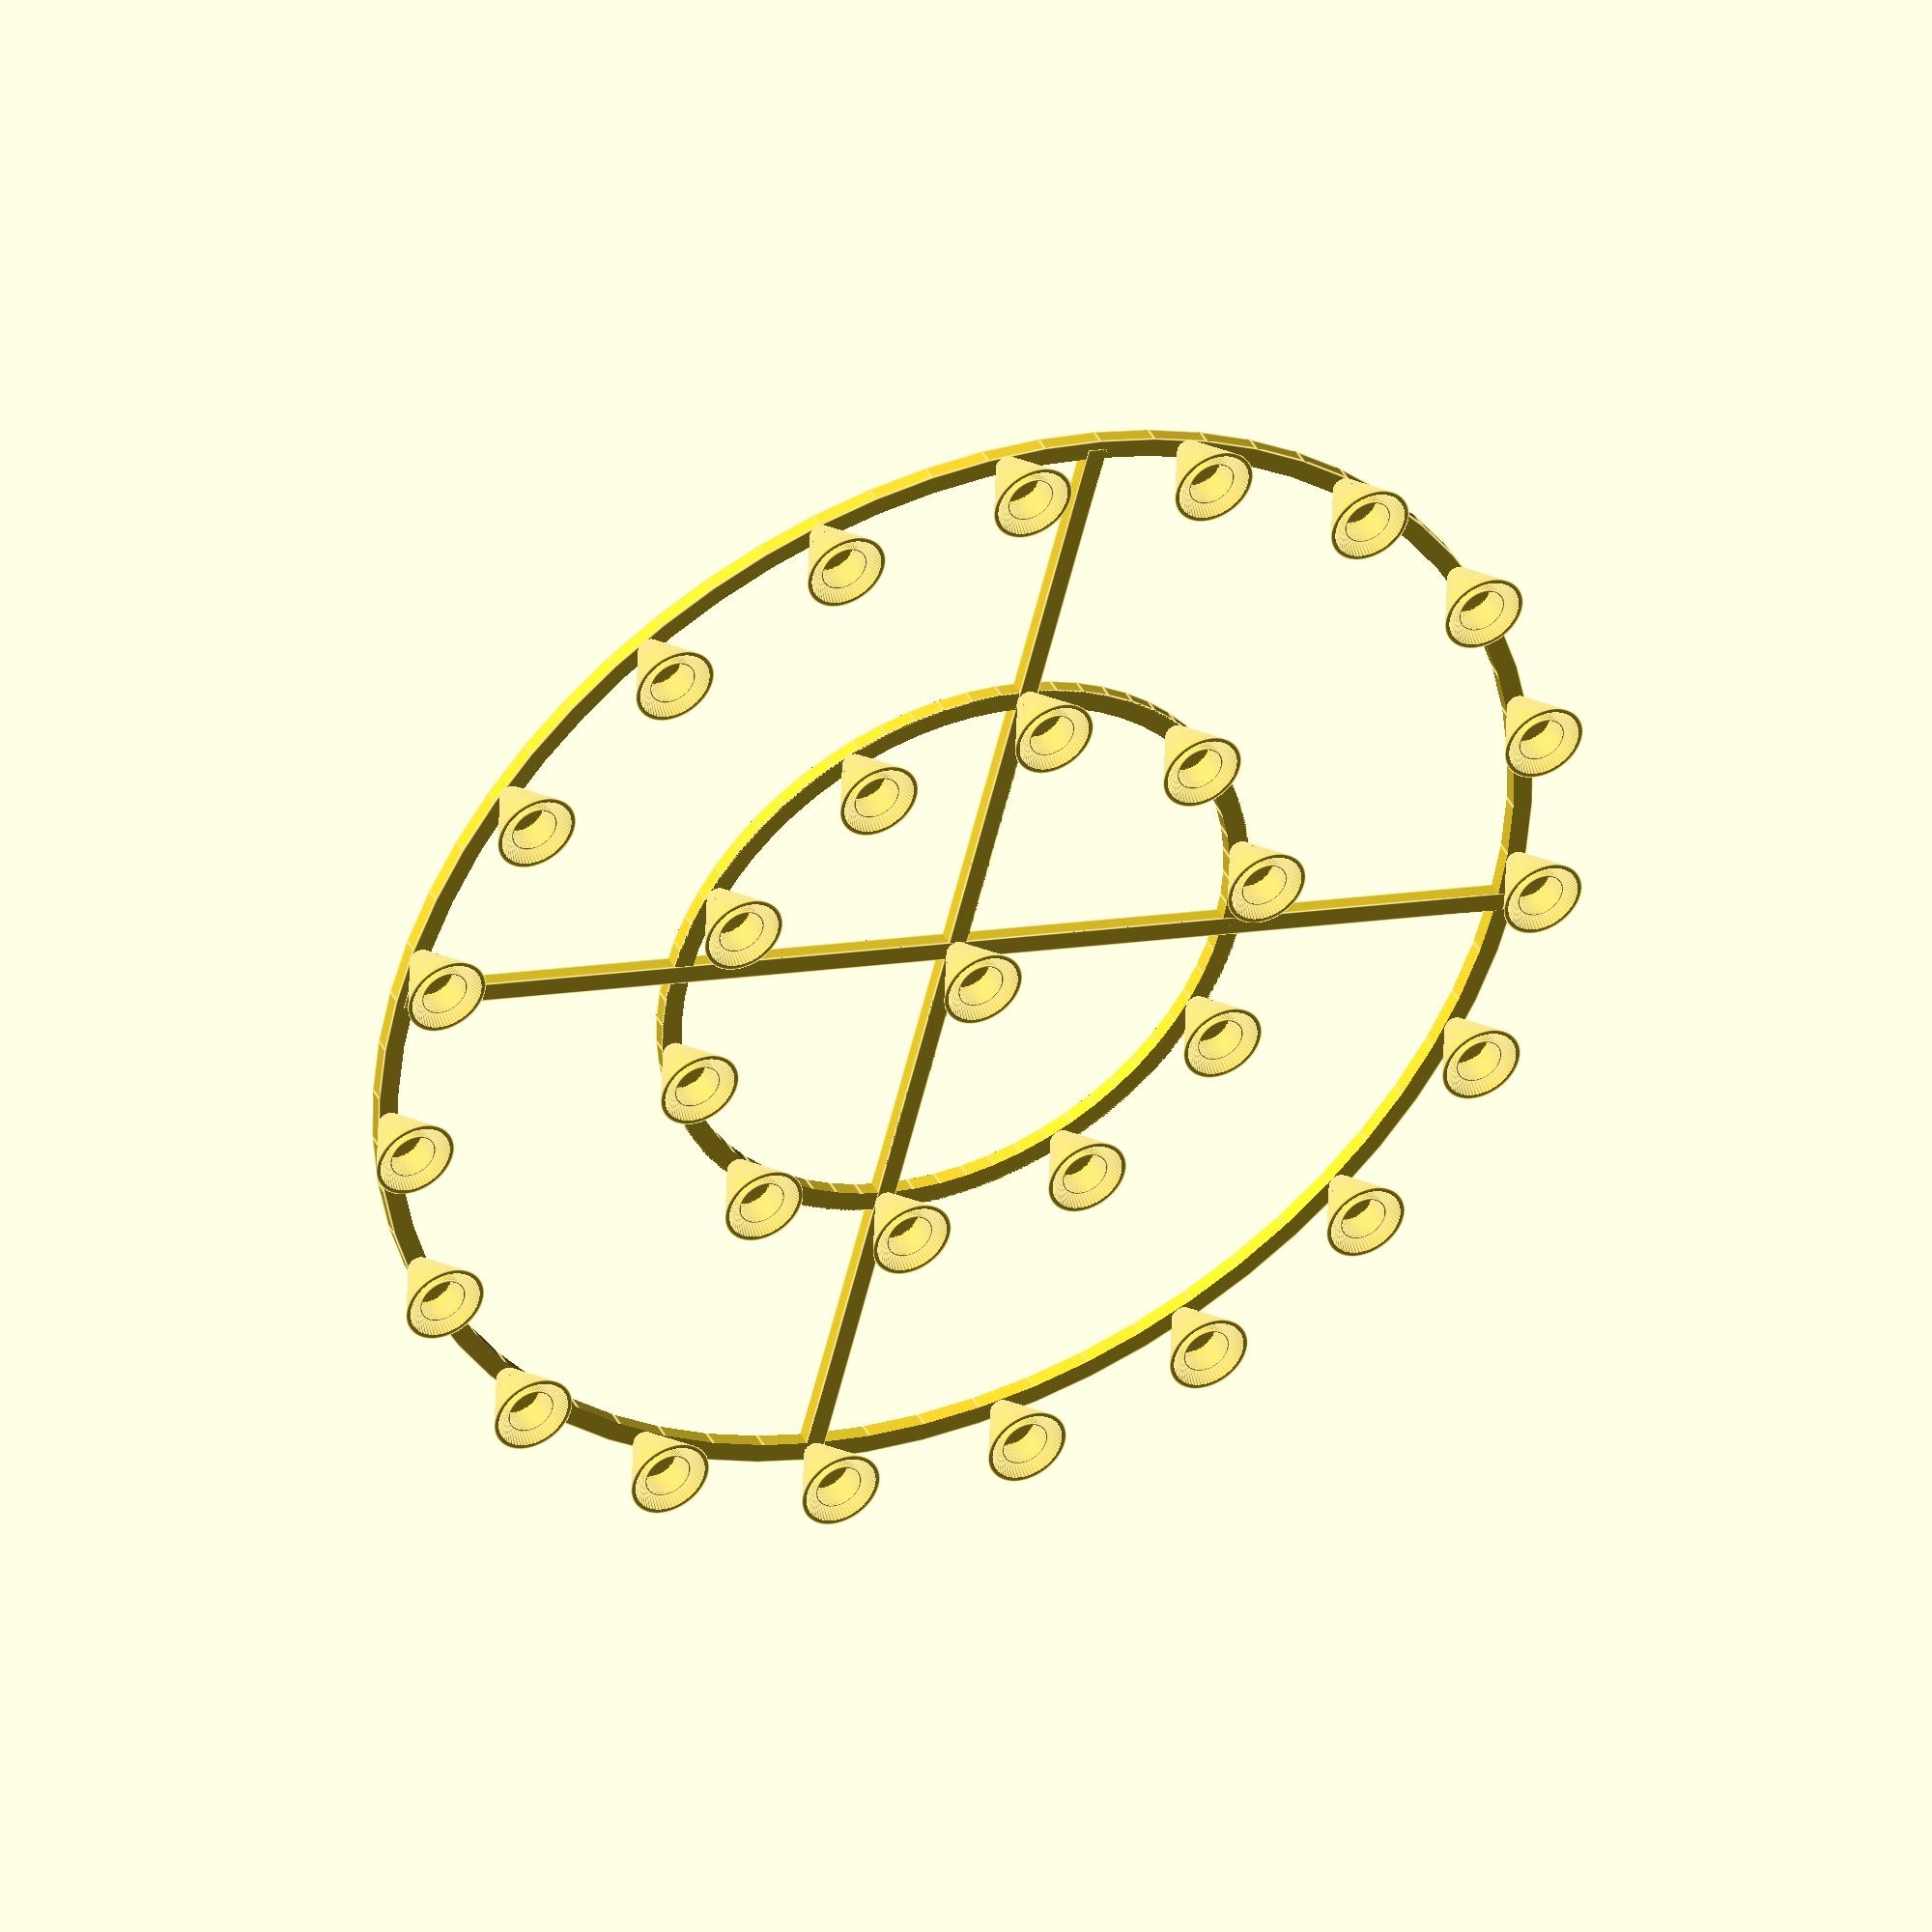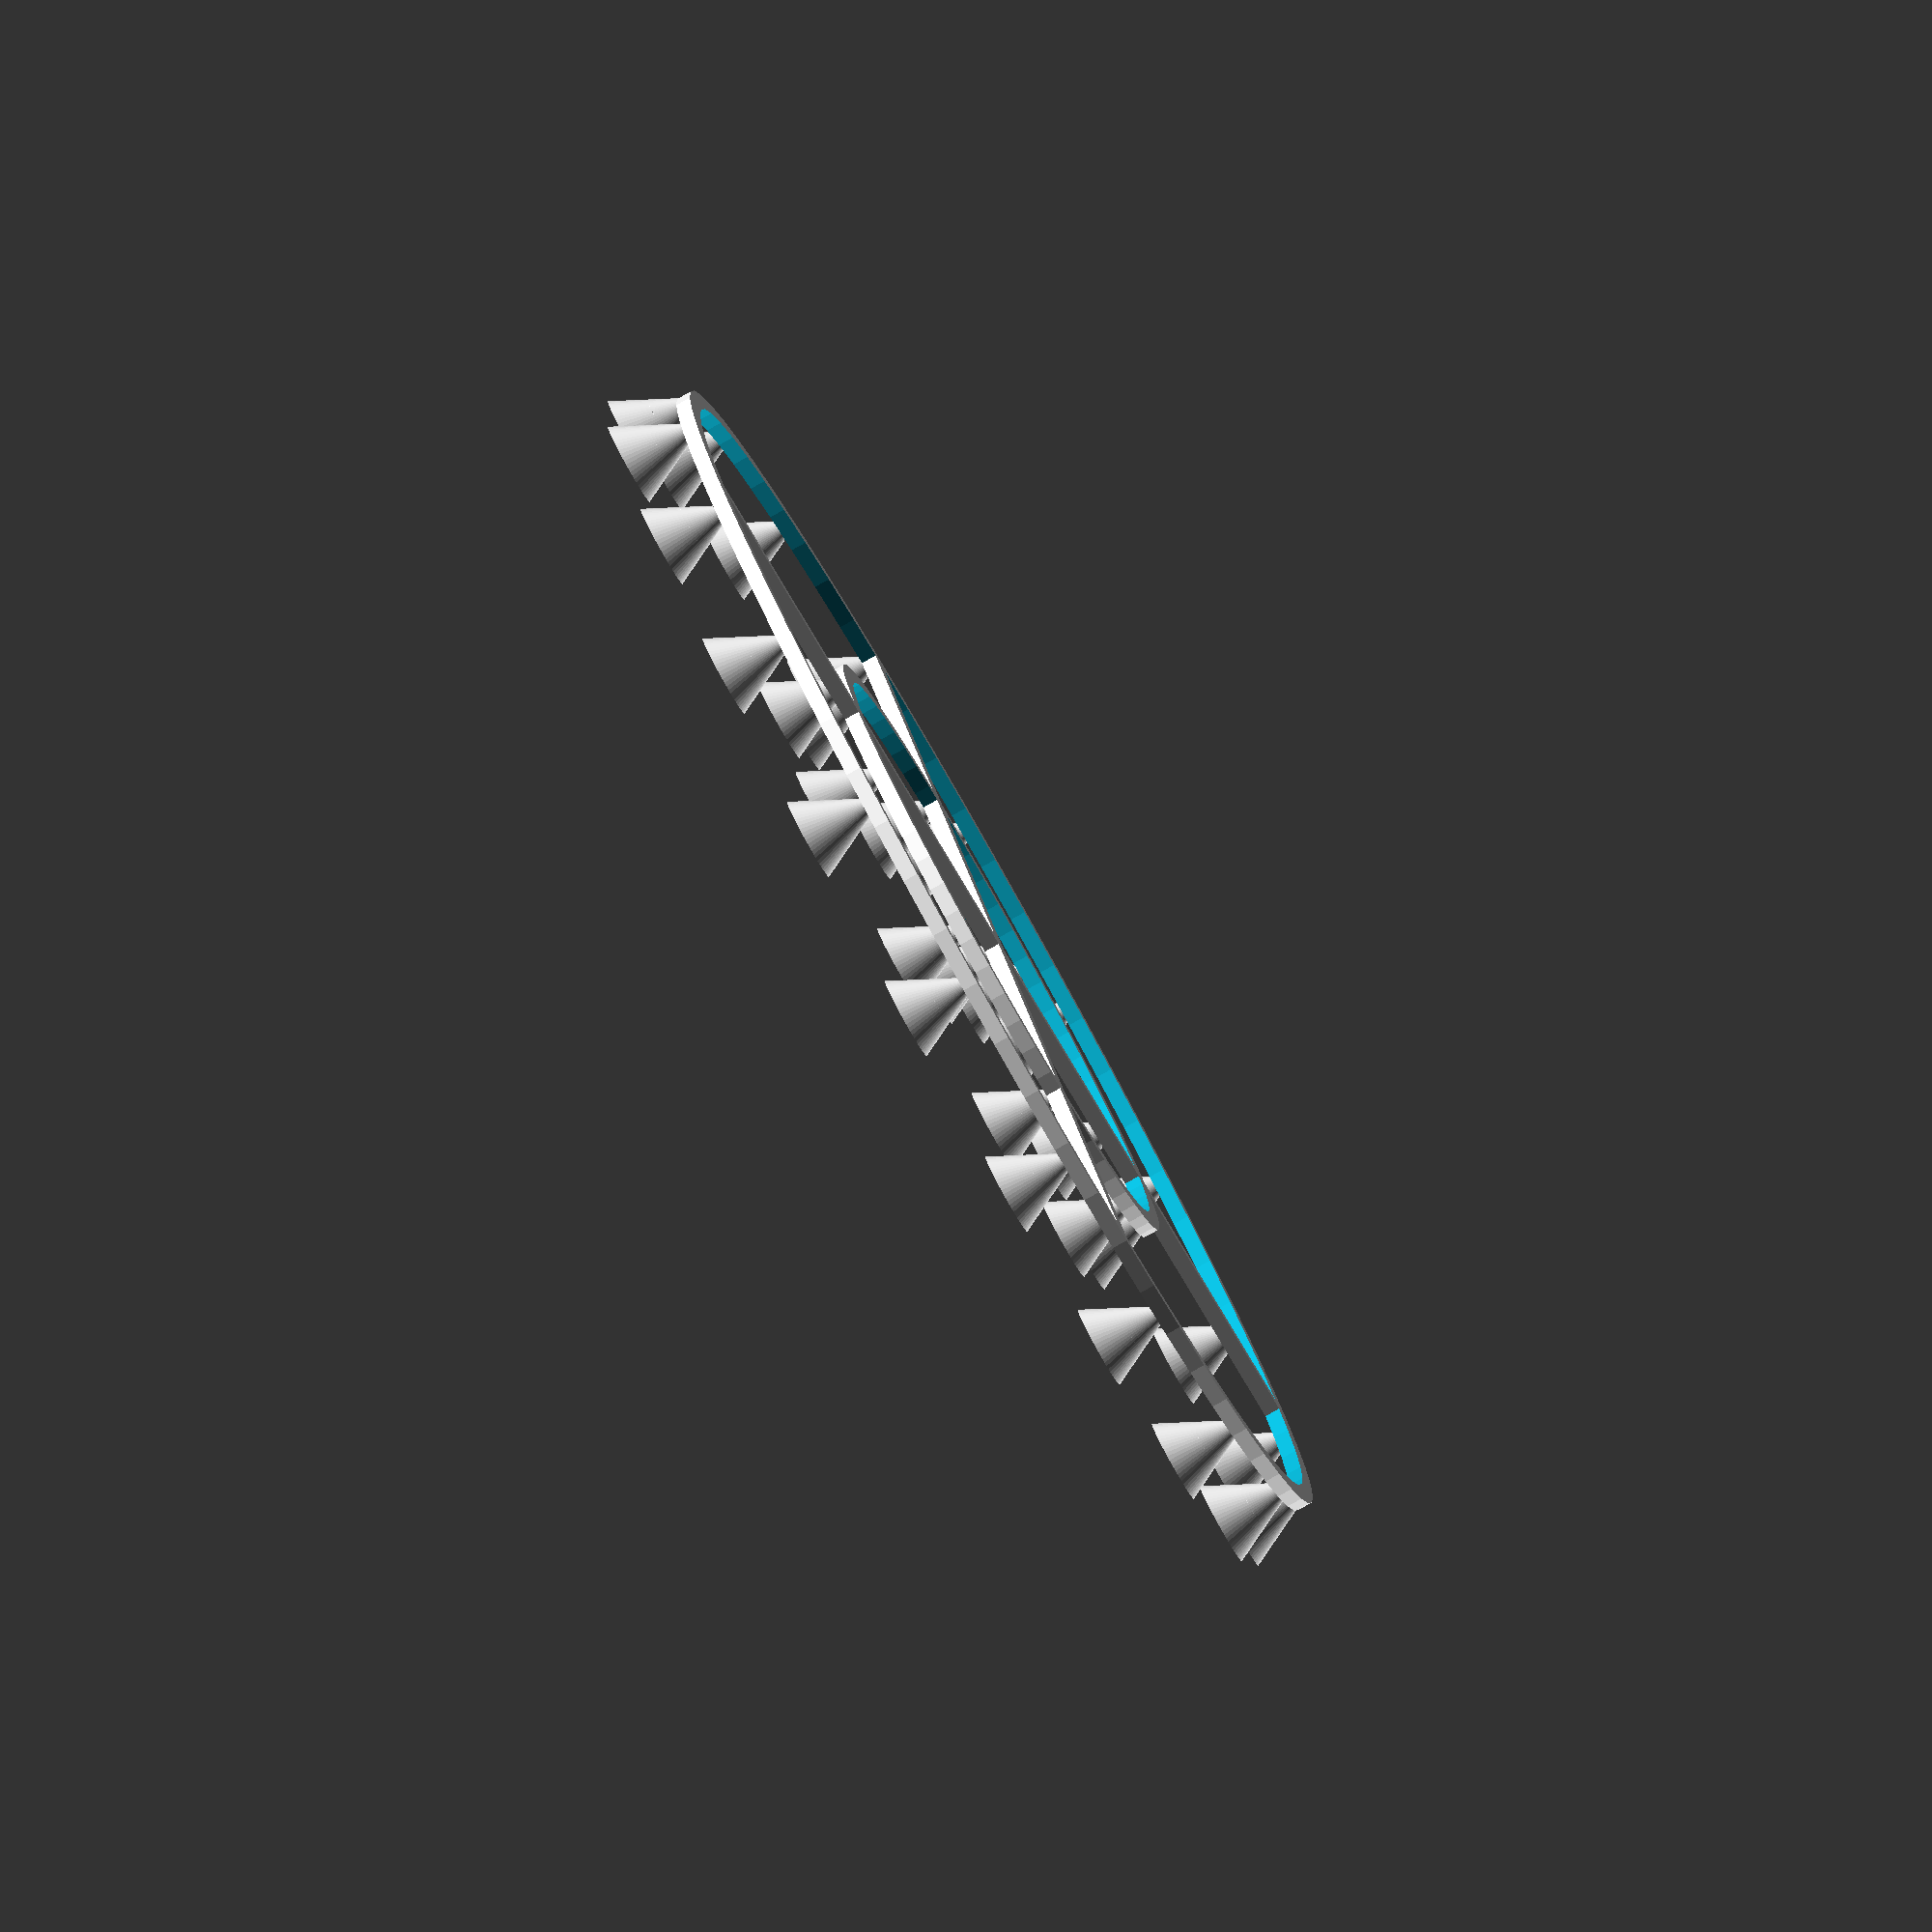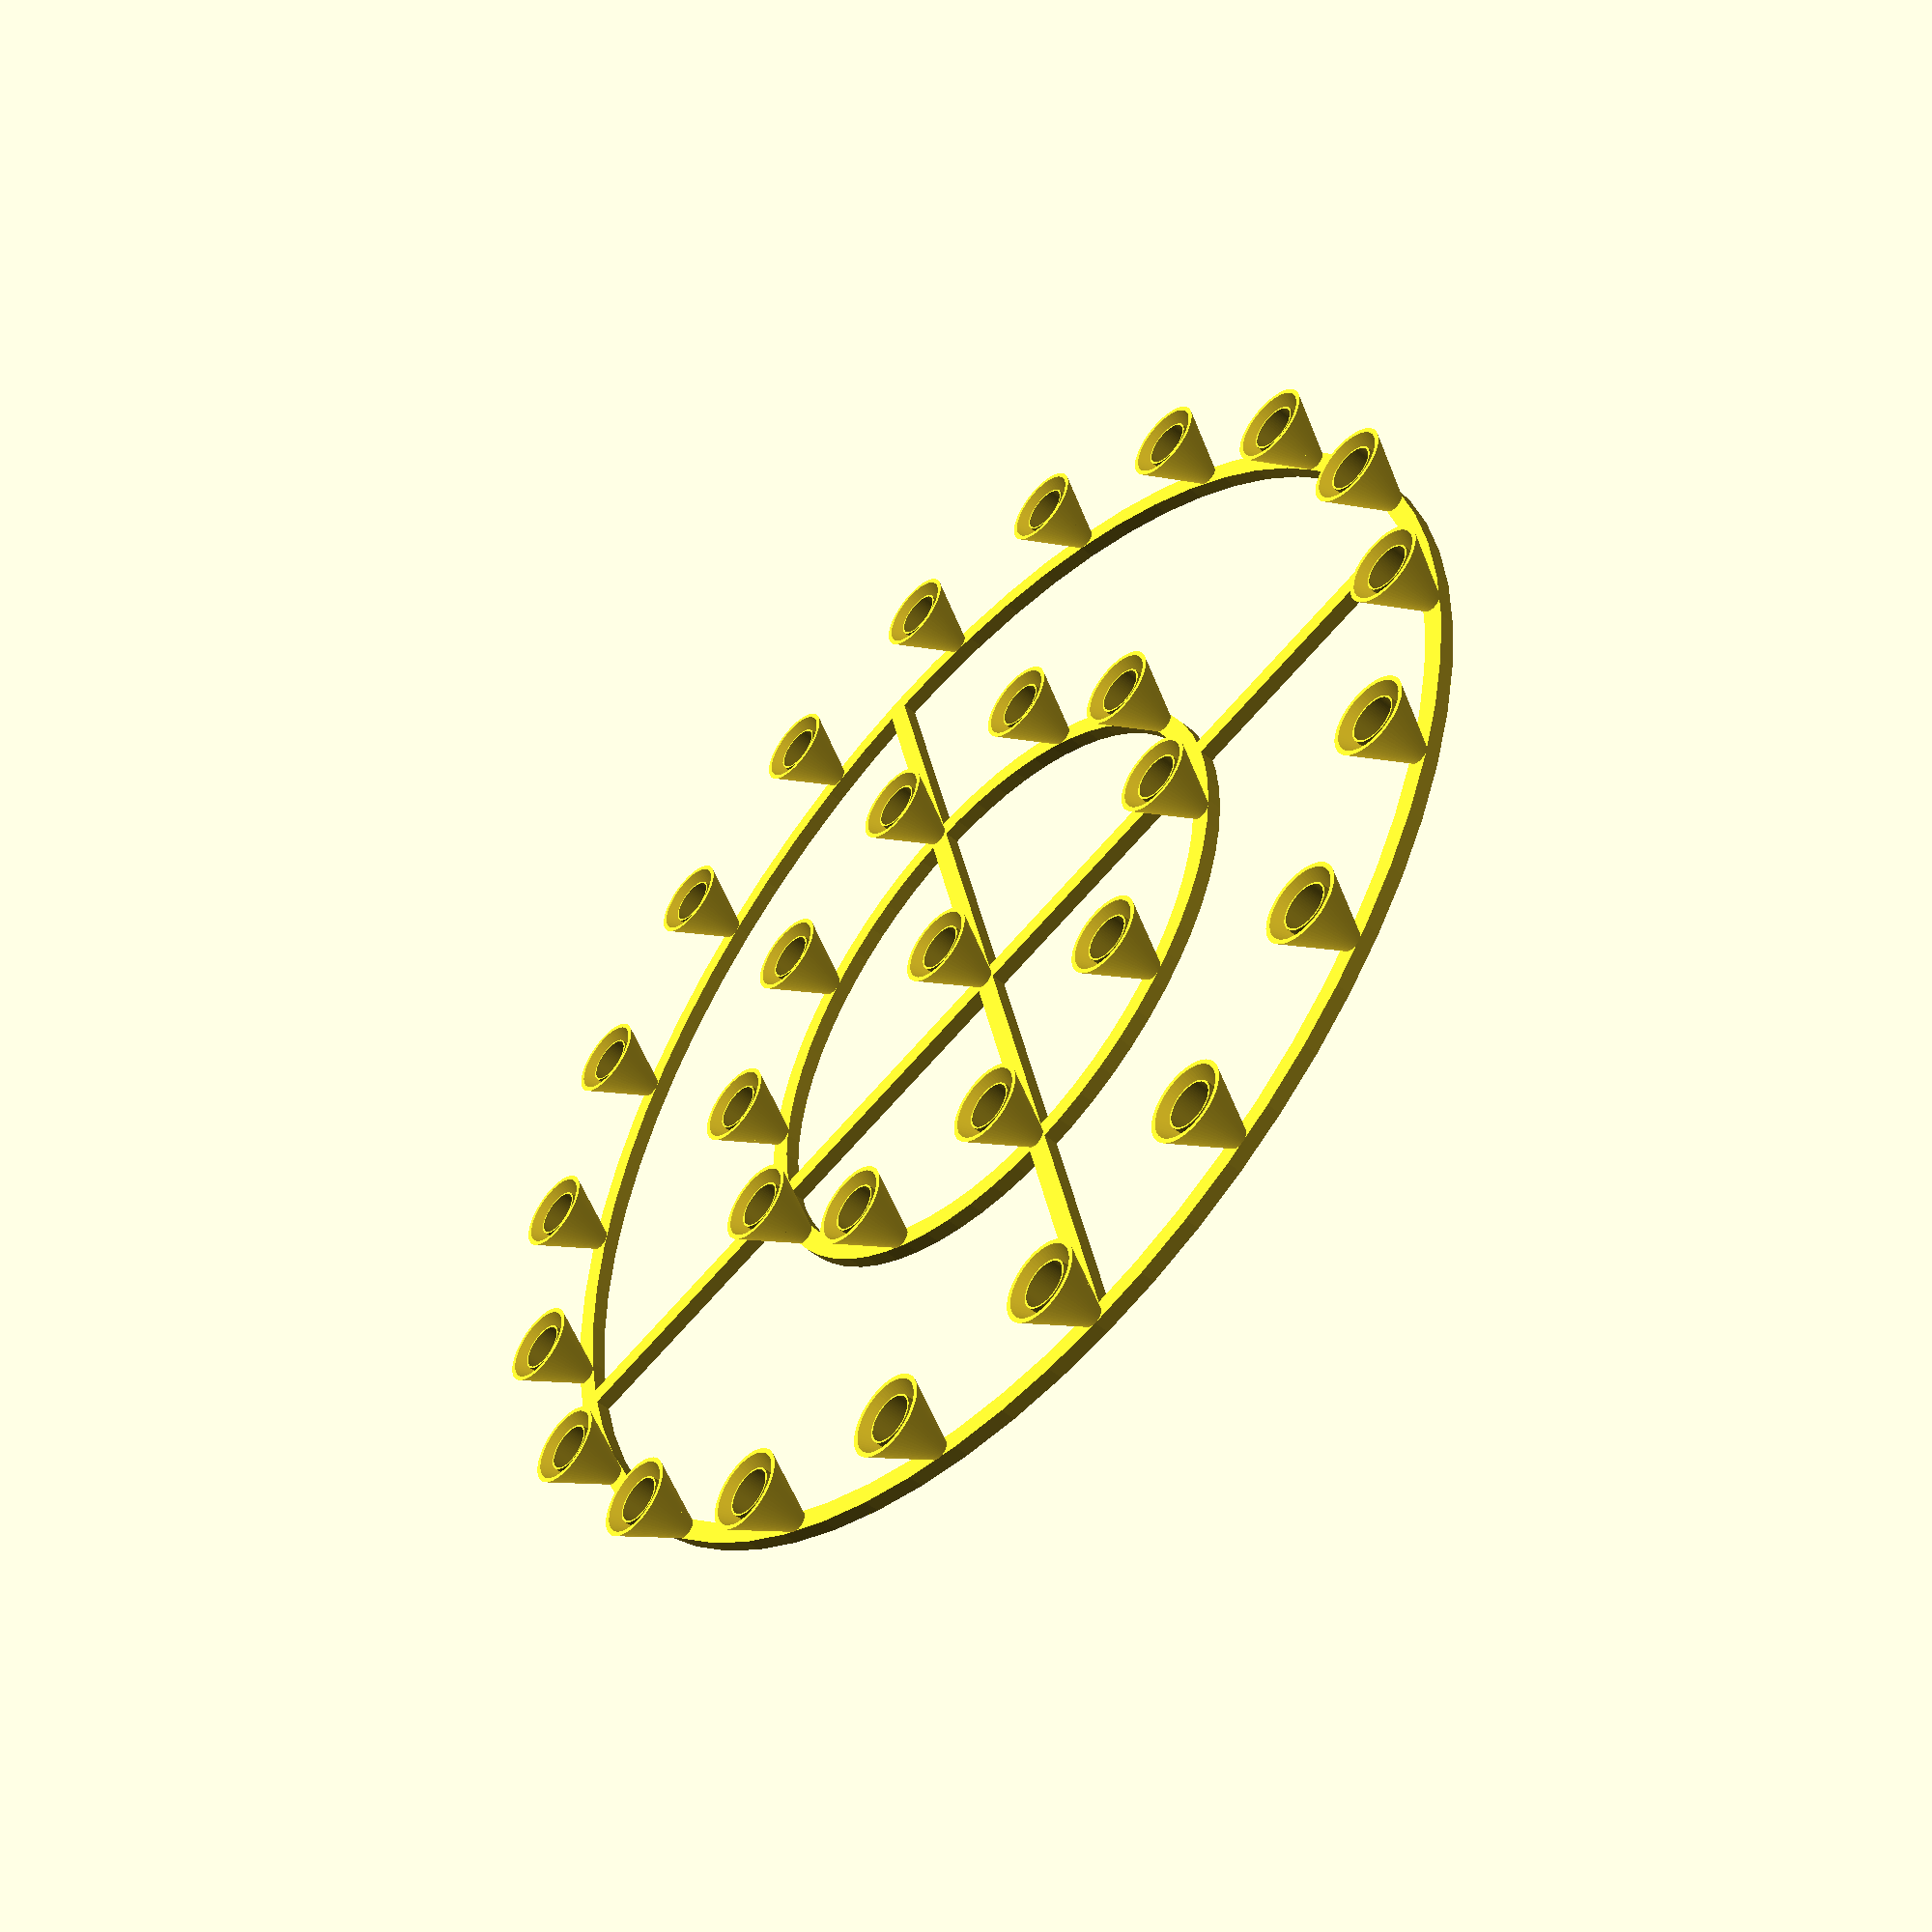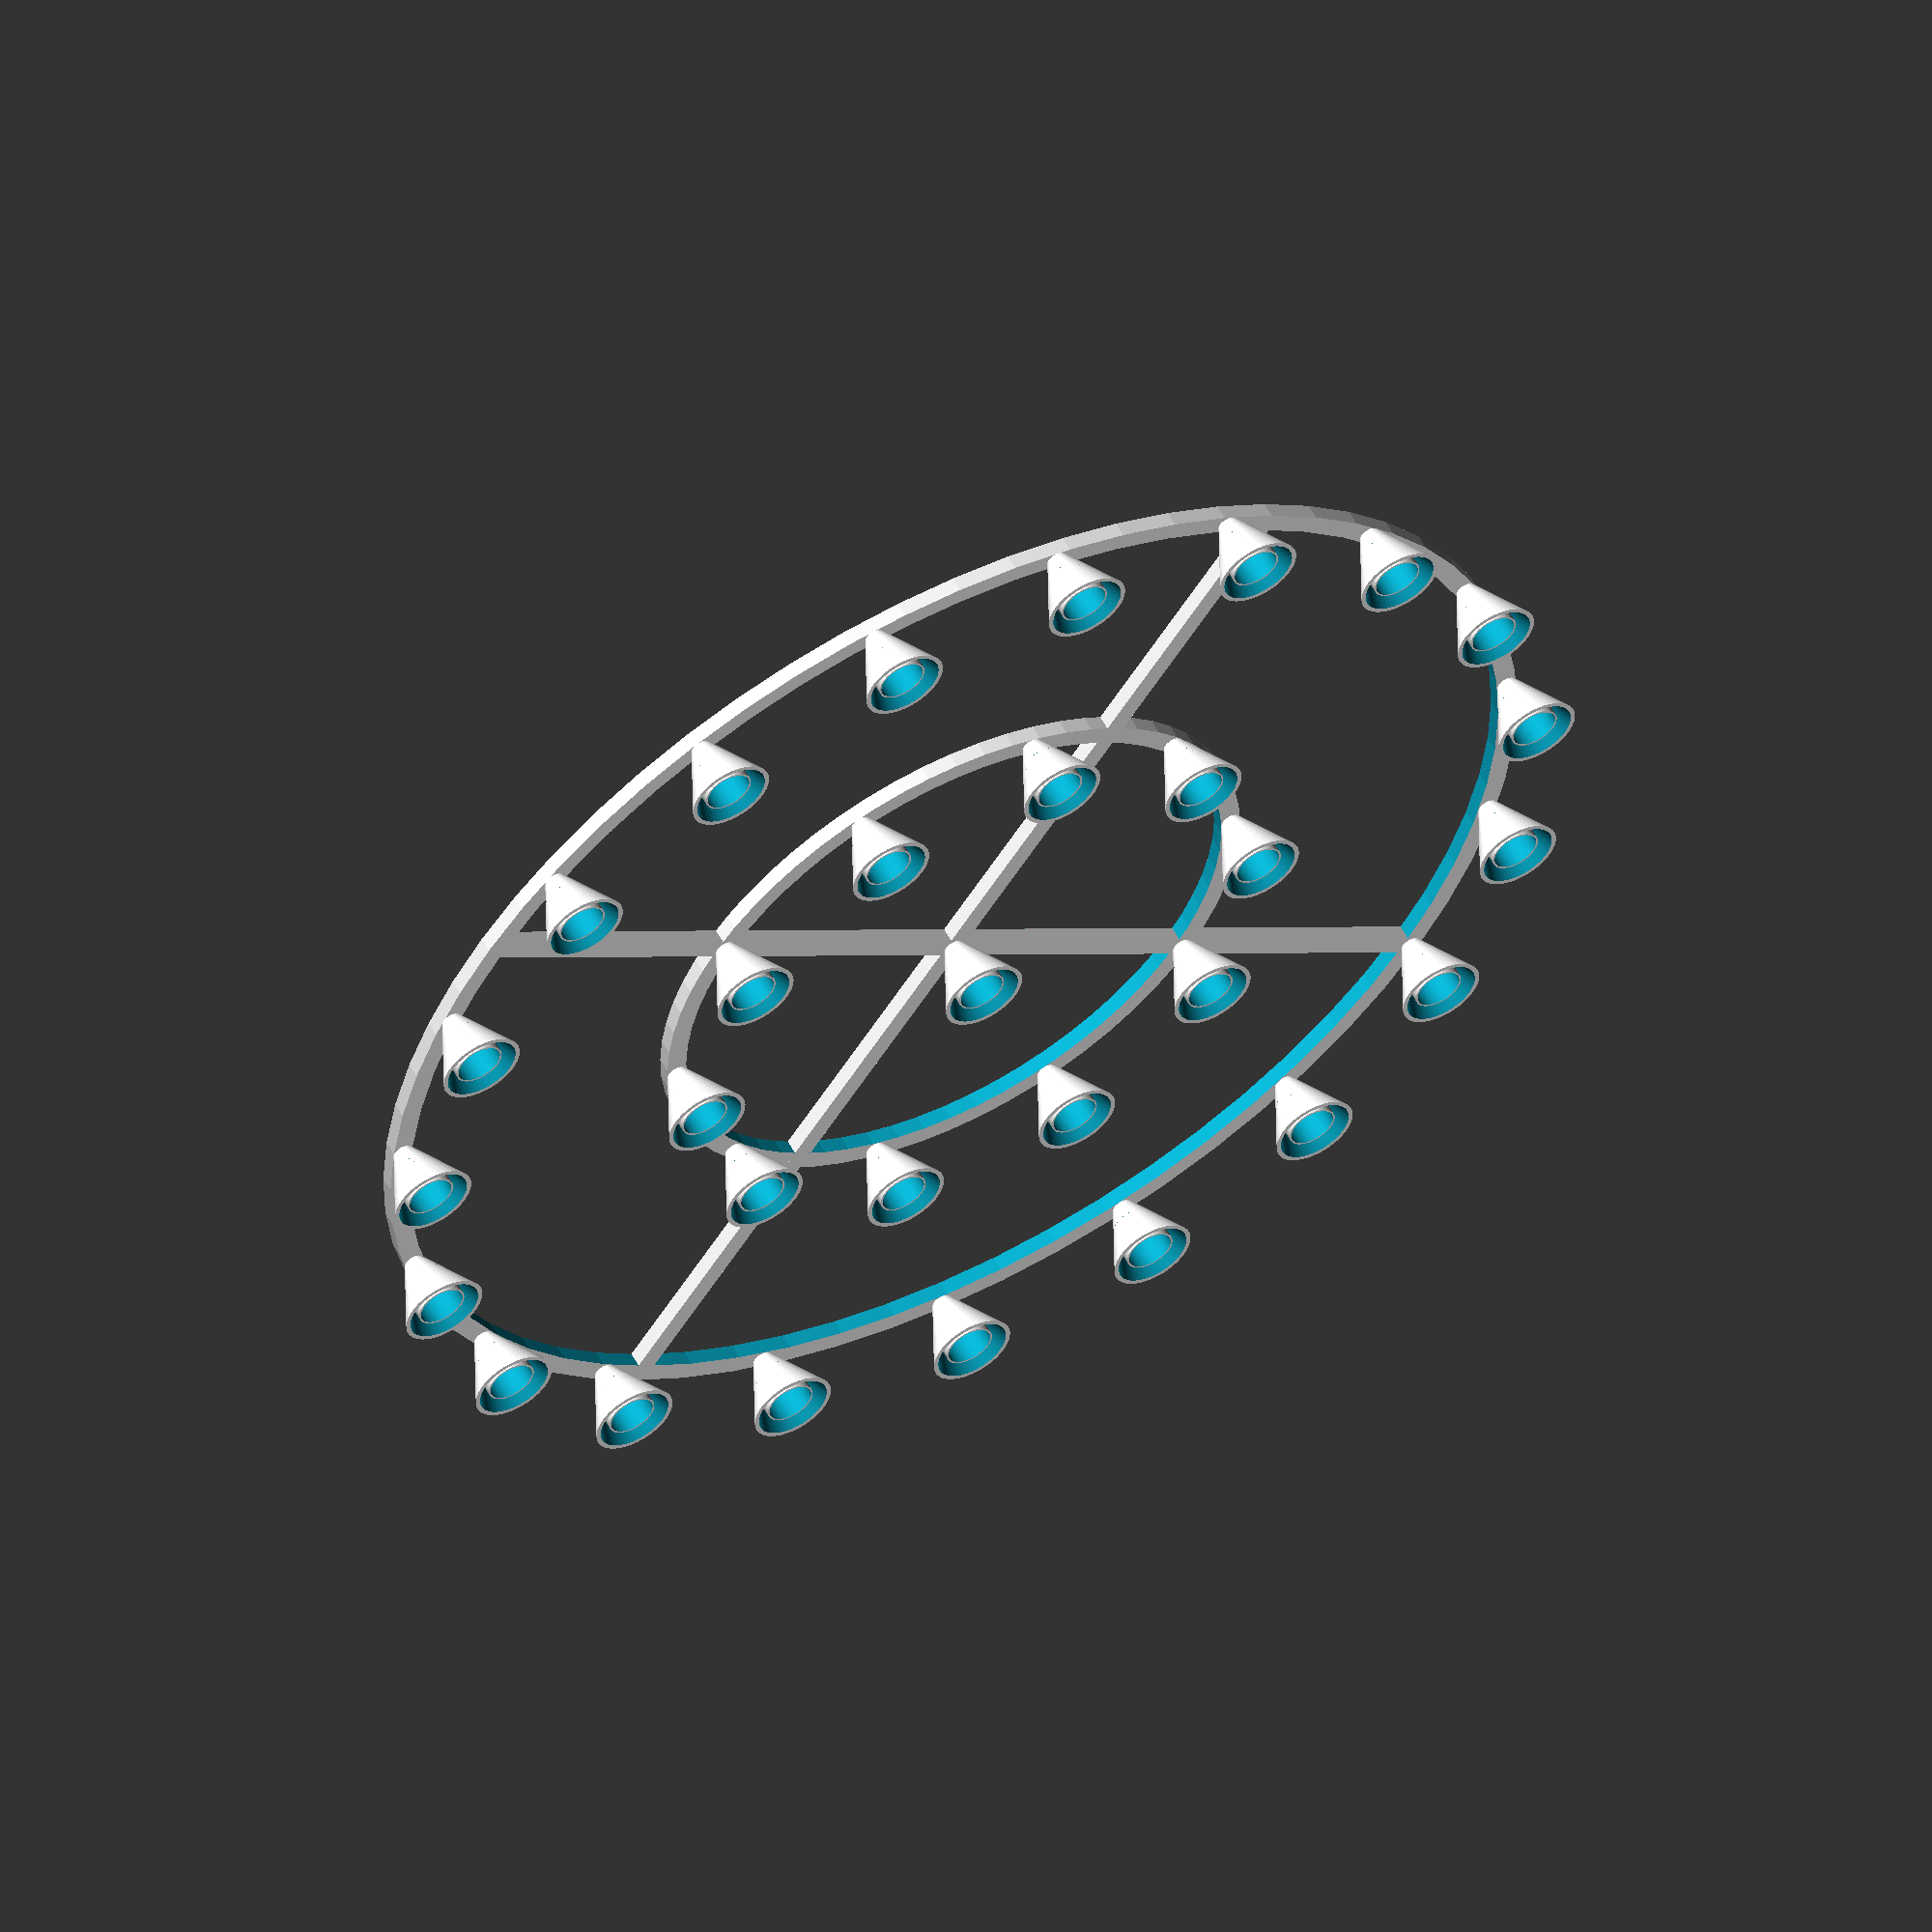
<openscad>
//smallest ring candles number
nb0=10;         //[4:50]

// smallest ring radius (mm)
r0=40;   // [10:200]   

//  put a candle on center ?   
center_candle = 1; // [0,1]
// don't forget to add 1 to nb0+nb1+nb2 to tally up the candles number

// medium ring candles number. 0 if none. can't be 0 if nb2 > 0
nb1=19;  //[0:50]       
//medium ring radius, not used if no candle on this ring
r1=80;  // [10:300]   

// largest ring candles number. 0 if none
nb2=0;  //[0:50] 
//largest (external) ring radius, not used if no candle on this ring
r2=105;  // [10:400]          


module draw_ring(r, h, nb, larg) {
    difference(){
        cylinder(r=r+larg/2, h=h);
        translate  ([0,0,-epsilon]) cylinder(r=r-larg/2, h=h+2*epsilon);
    }
    for(i = [1 : nb]) {
        translate  ([0,0,h0]) candle(r, i*360/nb);
    }
}



module candle(r, angle) {
    rotate([0,0,angle])  translate ([r,0,0]) {
        r1_loc=larg/2;
        r2_loc=larg_ext/2;
        h1_loc=larg_ext-larg;
        h2_loc=h_support-larg_ext;
        r3_loc= (r2_loc-r1_loc)*h2_loc/h1_loc+r2_loc;
        
        cylinder (r1=r1_loc, r2=r2_loc, h=h1_loc);
        translate  ([0,0,h1_loc])  difference () { 
           cylinder (r1=r2_loc, r2=r3_loc, h=h2_loc);
           cylinder (r1=r2_loc-e, r2=r3_loc-e, h=h2_loc+epsilon);
        }
        translate  ([0,0,h1_loc]) difference () { 
           cylinder (r=r2_loc, h=h_candle);
           translate  ([0,0,-epsilon]) cylinder (r=larg_int/2, h=h_candle+2*epsilon);
        }
    }
}

larg=2.7;      //ring width
h_support=11;  // total thickness


// candle 
// candle walls
larg_int=6;  // to be modified to adapt to your candle radius // at your own risk
larg_ext=larg_int + 0.5; 


larg_max=larg_ext + 3;
h_candle=3.8;  // candle thickness

e=0.2;

h0=2;
epsilon=1;   

$fn=64;



union() {

   
   // draw small ring with candles
    draw_ring(r=r0, h=h0, nb=nb0, larg=larg);

    if (center_candle > 0 )   { // is there a candle on center ?
        draw_ring(r=0, h=h0, nb=1, larg=larg);  // draw it
        // then draw bars between the center and the small ring
        translate ([0,0,h0/2]) { 
            cube( size=[2*r0, larg, h0], center=true);
            rotate([0,0,90])  cube( size=[2*r0, larg, h0], center=true);
        }

    }    

    if (nb1 > 0) {    // medium ring ?
        draw_ring(r=r1, h=h0, nb=nb1, larg=larg);   // draw it with candles
        // then draw bars between this ring and the small one
        translate ([0,0,h0/2])  {
            difference() {
                cube( size=[2*r1, larg, h0], center=true);
                cube( size=[2*r0, larg, h0], center=true);
            }
            rotate([0,0,90])             
                difference() {
                    cube( size=[2*r1, larg, h0], center=true);
                    cube( size=[2*r0, larg, h0], center=true);
            }  
        }
   } 

    if (nb2 > 0) {    // external ring ?
        draw_ring(r=r2, h=h0, nb=nb2, larg=larg);   // draw it with candles
        // then draw bars between this ring and the medium one
        translate ([0,0,h0/2])  {
            difference() {
                cube( size=[2*r2, larg, h0], center=true);
                cube( size=[2*r1, larg, h0], center=true);
            }
            rotate([0,0,90])             
                difference() {
                    cube( size=[2*r2, larg, h0], center=true);
                    cube( size=[2*r1, larg, h0], center=true);
            }  
        }
   }
   
  
    
}






</openscad>
<views>
elev=139.0 azim=284.5 roll=204.9 proj=o view=edges
elev=262.9 azim=113.7 roll=60.7 proj=o view=solid
elev=231.2 azim=256.9 roll=132.1 proj=p view=wireframe
elev=123.9 azim=214.4 roll=207.8 proj=o view=solid
</views>
